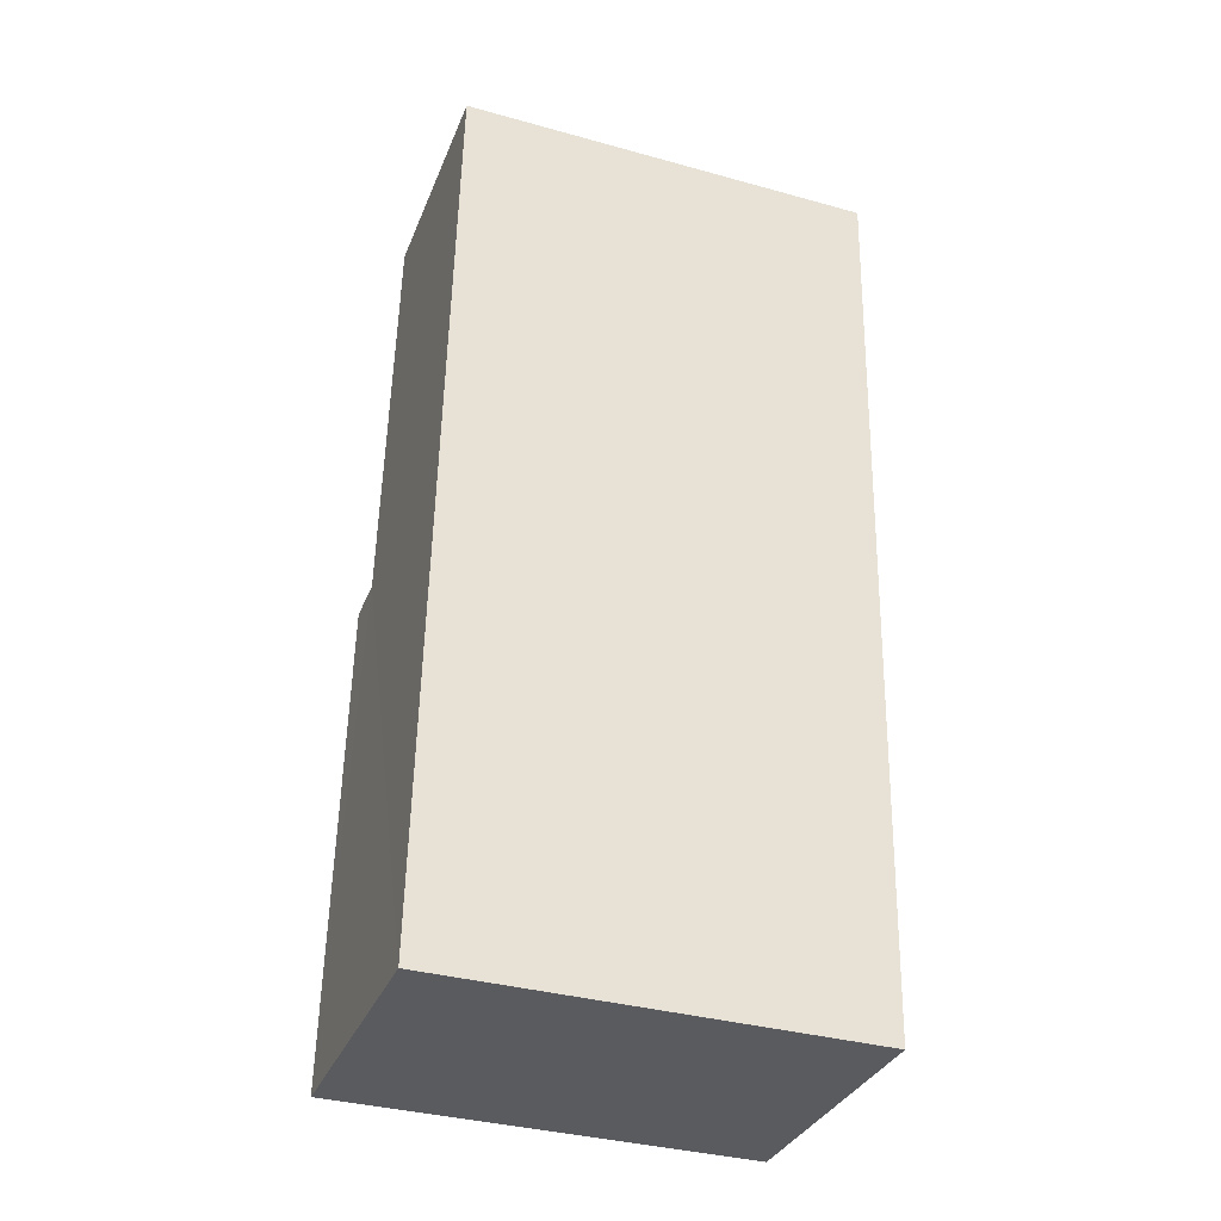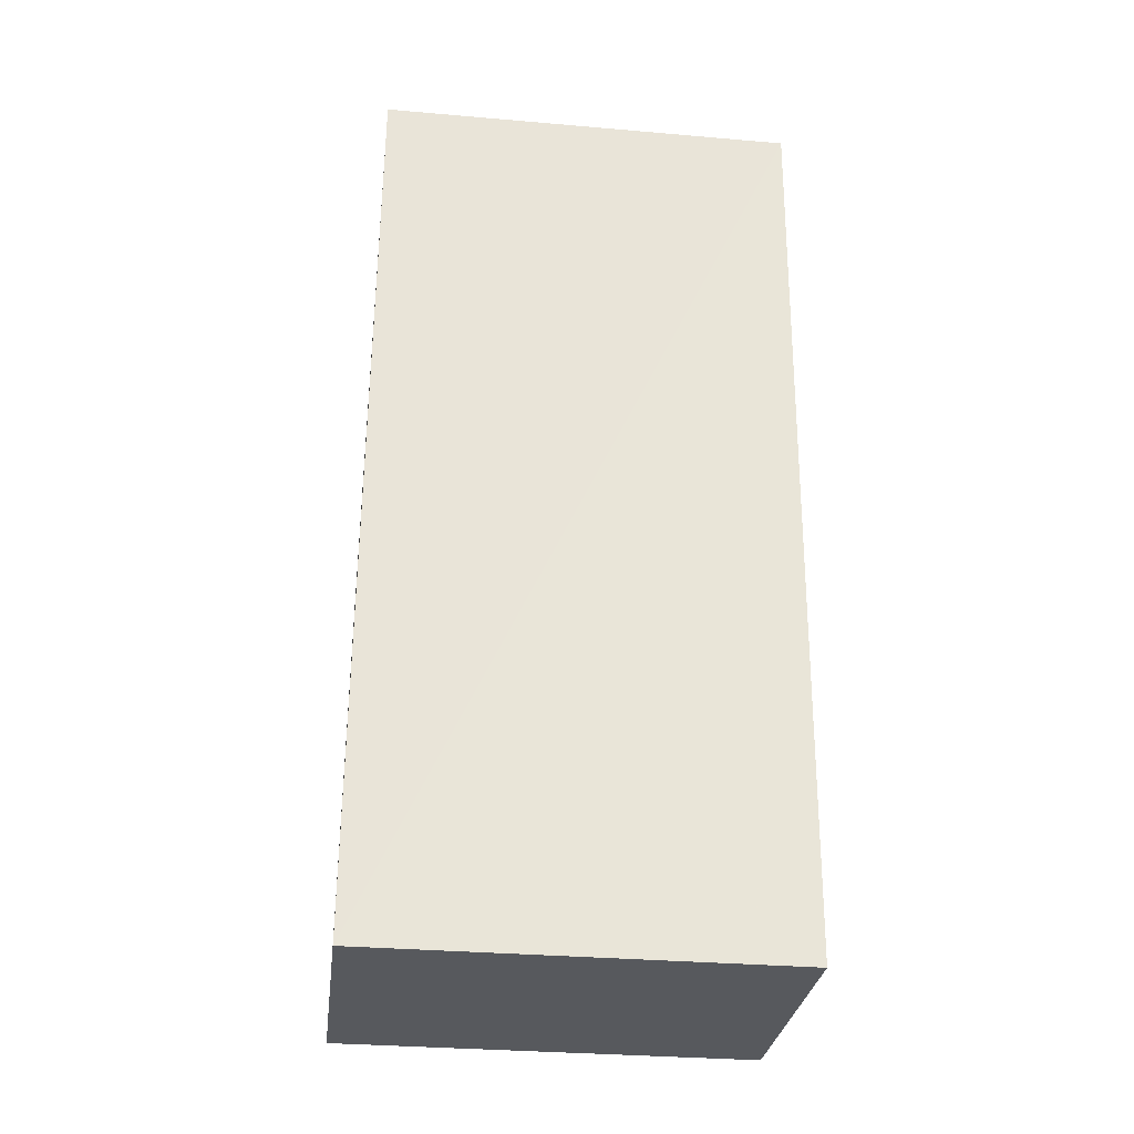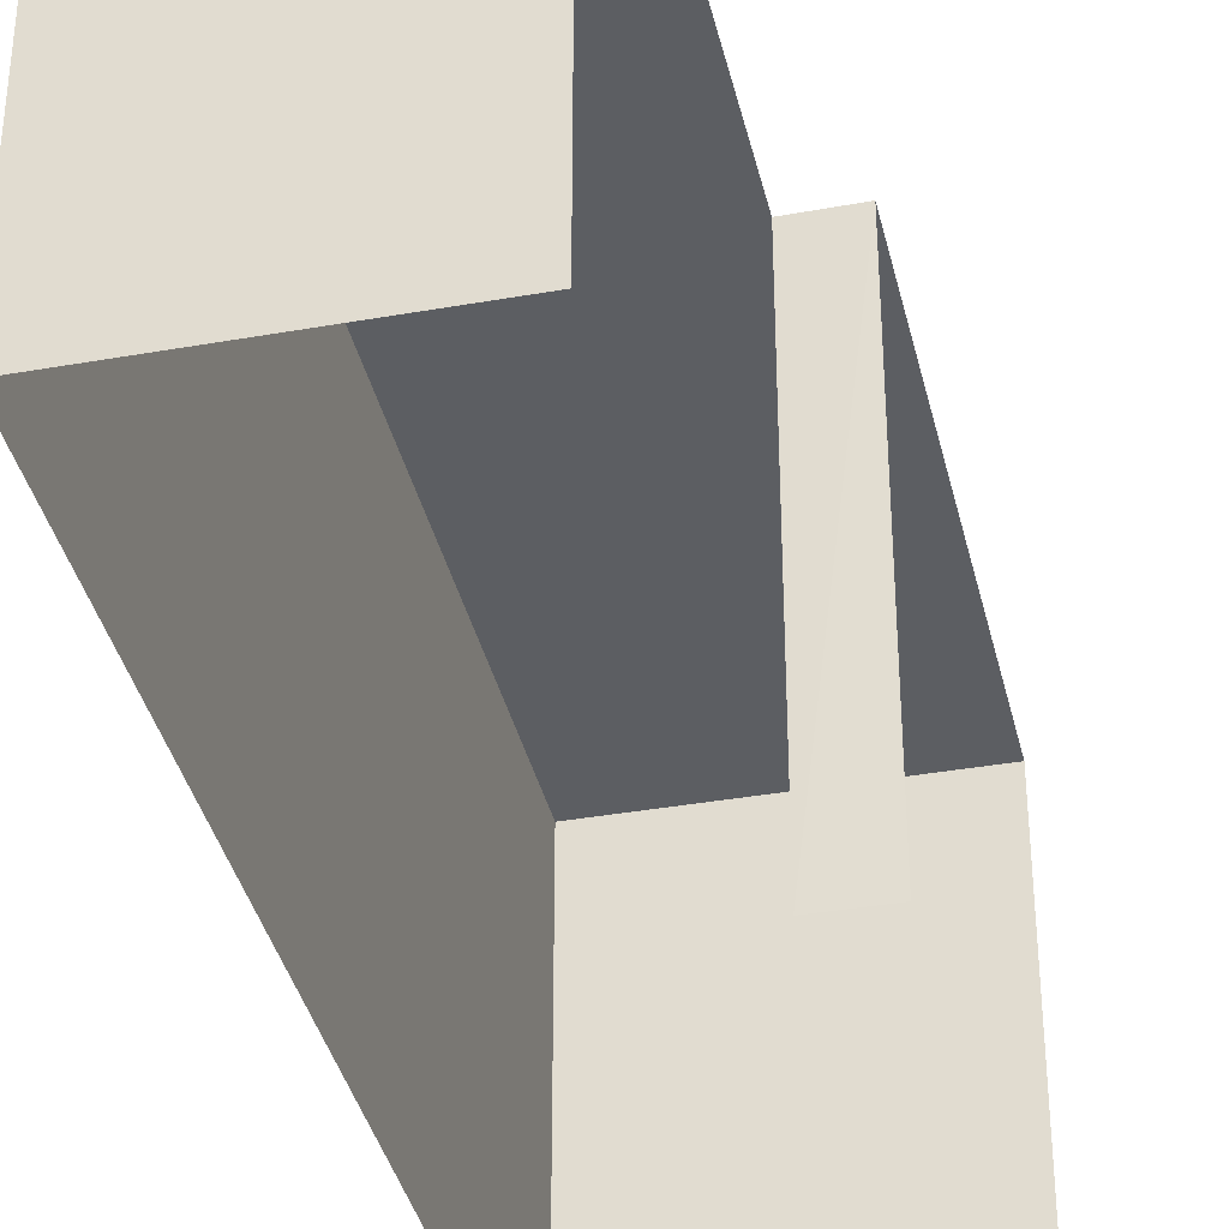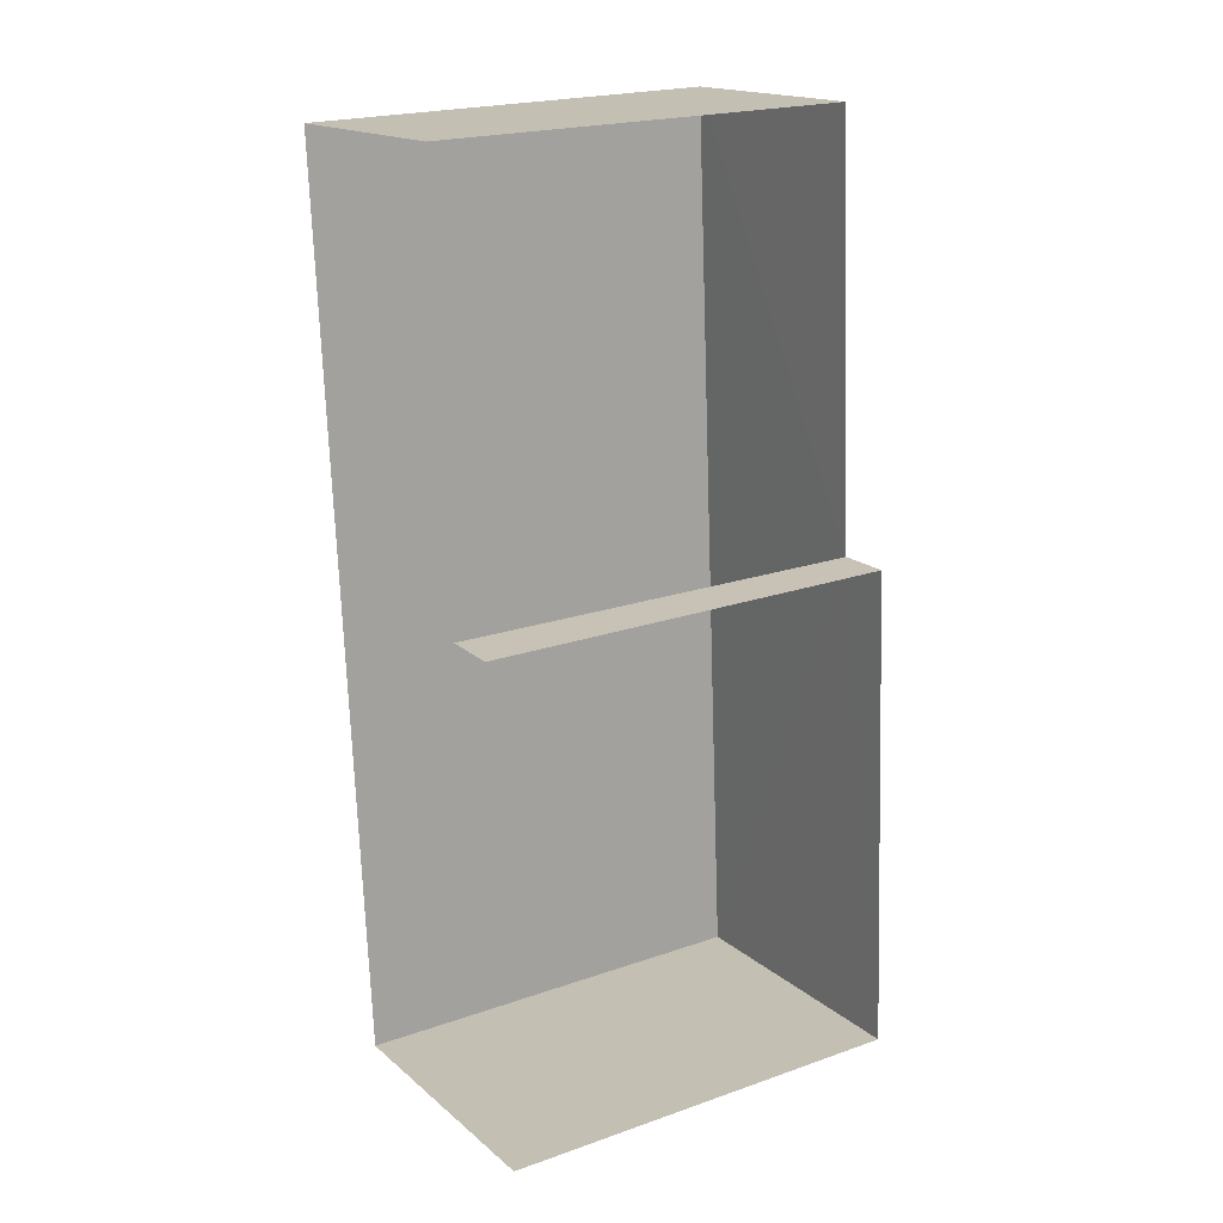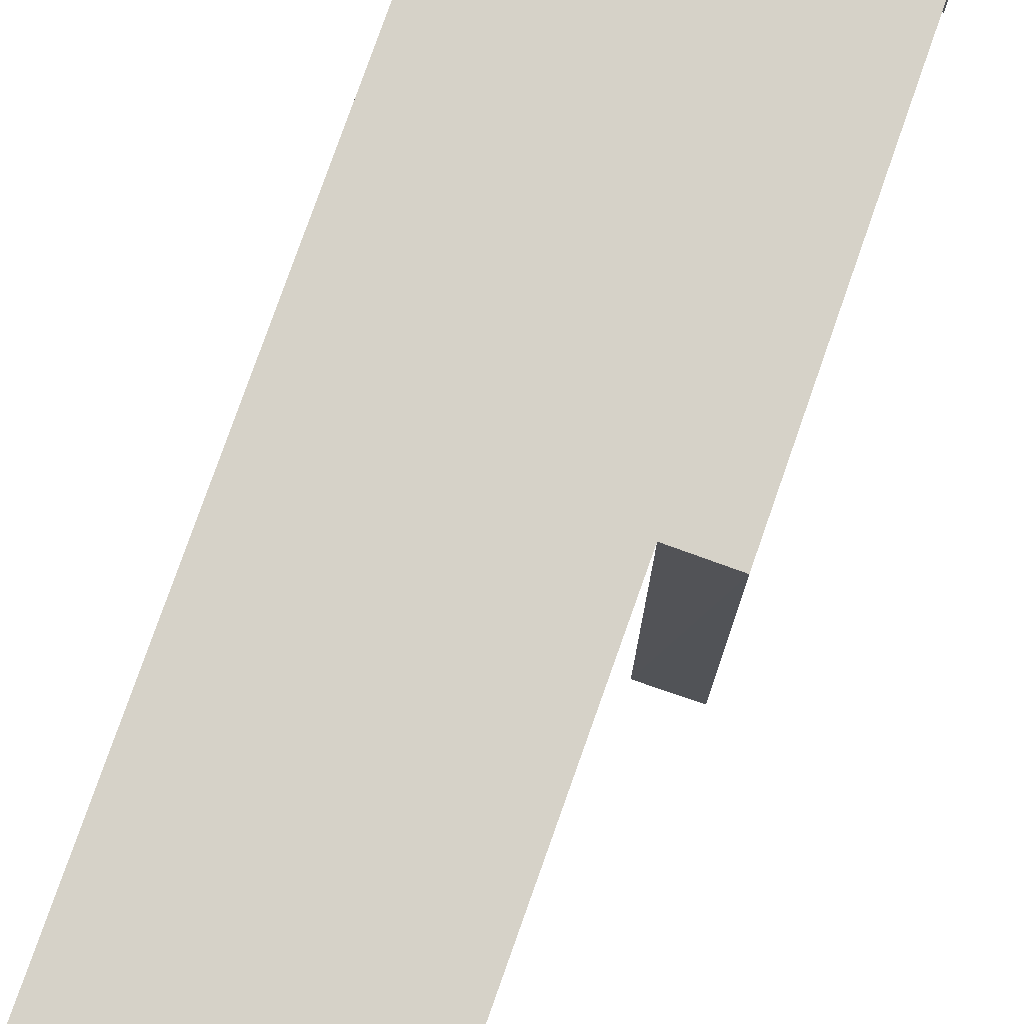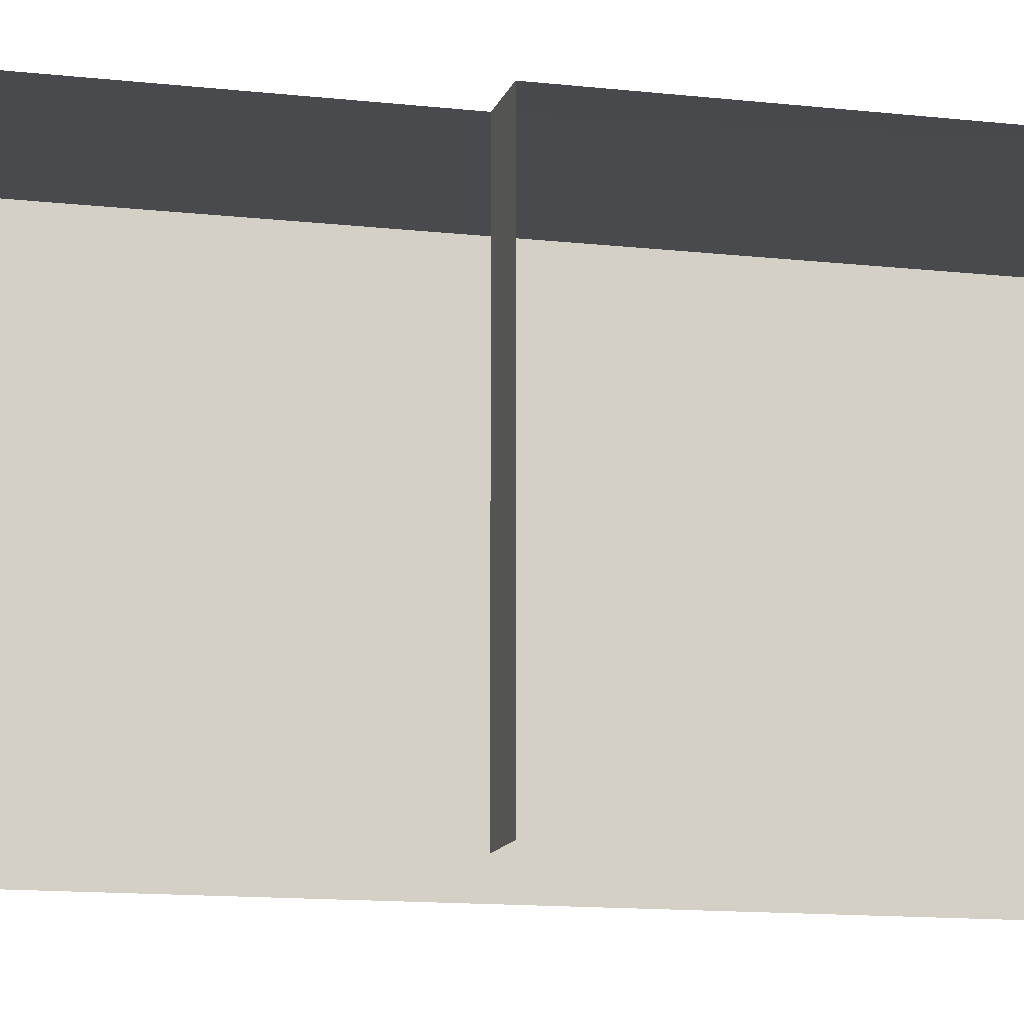
<metadata>
{"format":"obj","ext":"obj","renderer":"f3d","projection":"perspective","resolution":1024,"background":"white","views":[{"elev":-36.7,"azim":70.0,"up":"+Y"},{"elev":-32.5,"azim":83.0,"up":"+Y"},{"elev":-37.8,"azim":-170.5,"up":"+Z"},{"elev":20.9,"azim":-122.3,"up":"+Y"},{"elev":77.6,"azim":-164.2,"up":"+Z"},{"elev":-12.9,"azim":-107.8,"up":"+Z"}]}
</metadata>
<code>
v -3.734e+05 -1.053e+05 22.55
v -3.734e+05 -1.053e+05 22.54
v -3.734e+05 -1.053e+05 22.55
v -3.734e+05 -1.053e+05 22.55
v -3.734e+05 -1.053e+05 22.55
v -3.734e+05 -1.053e+05 22.55
v -3.734e+05 -1.053e+05 26.36
v -3.734e+05 -1.053e+05 26.37
v -3.734e+05 -1.053e+05 26.36
v -3.734e+05 -1.053e+05 26.36
v -3.734e+05 -1.053e+05 26.37
v -3.734e+05 -1.053e+05 26.36
f 1 2 3
f 2 4 3
f 3 5 6
f 3 4 5
f 11 6 5
f 11 12 6
f 7 10 1
f 3 7 1
f 7 8 9
f 9 10 7
f 11 8 7
f 12 11 7
f 11 5 4
f 8 11 4
f 10 2 1
f 10 9 2
f 8 4 2
f 9 8 2
f 3 6 12
f 7 3 12

</code>
